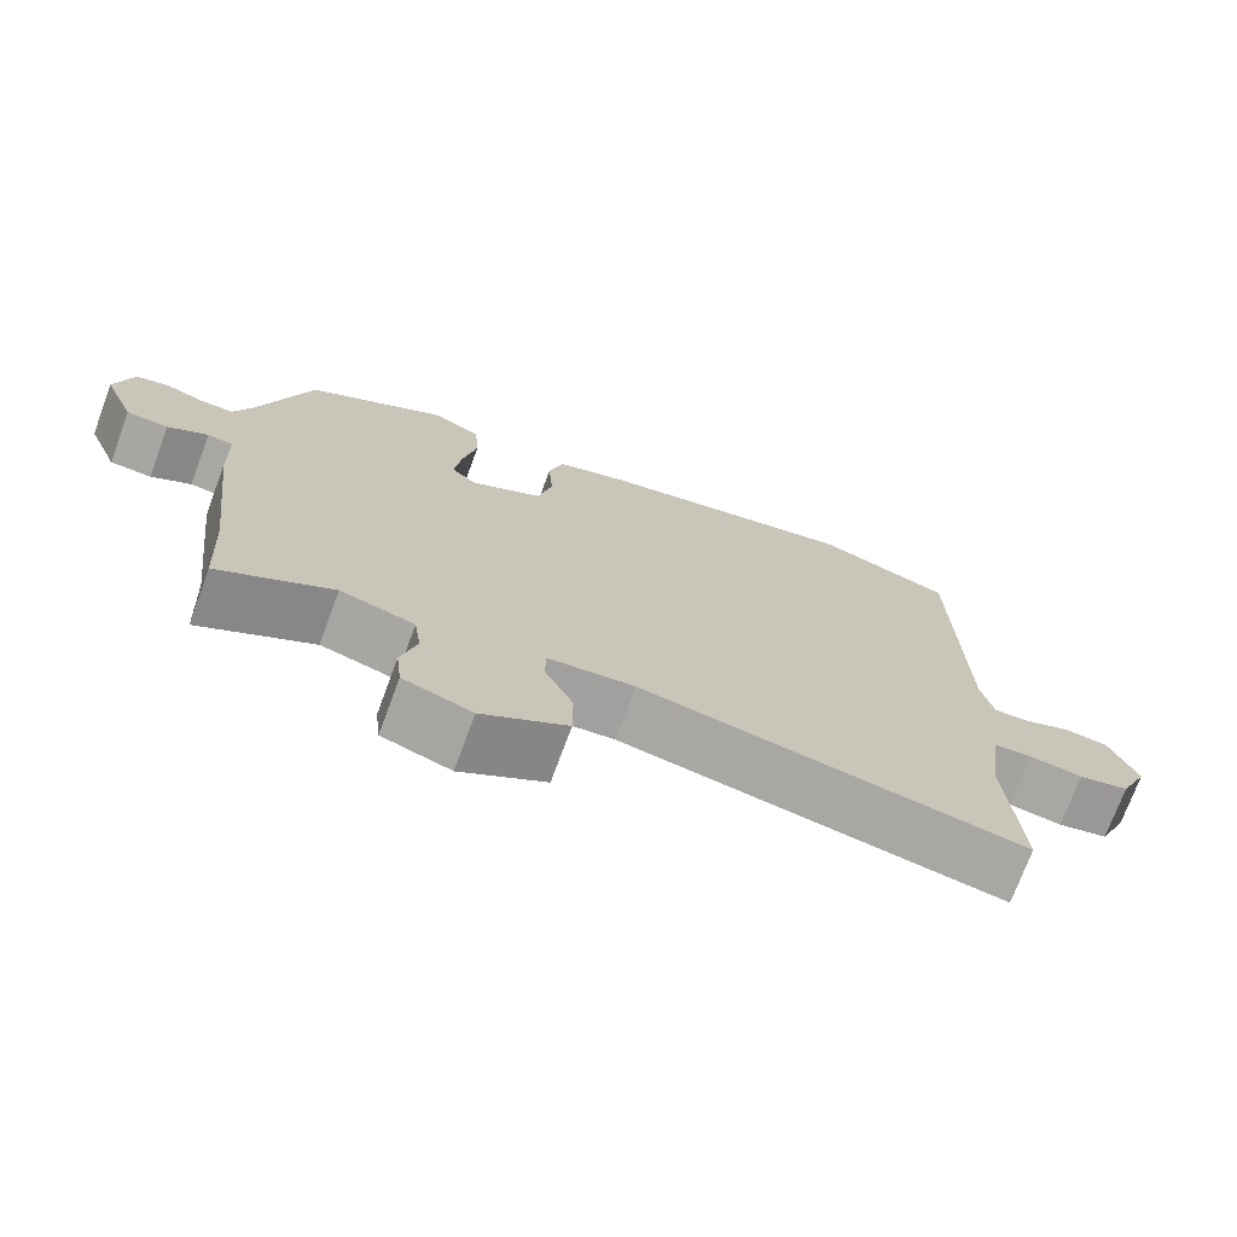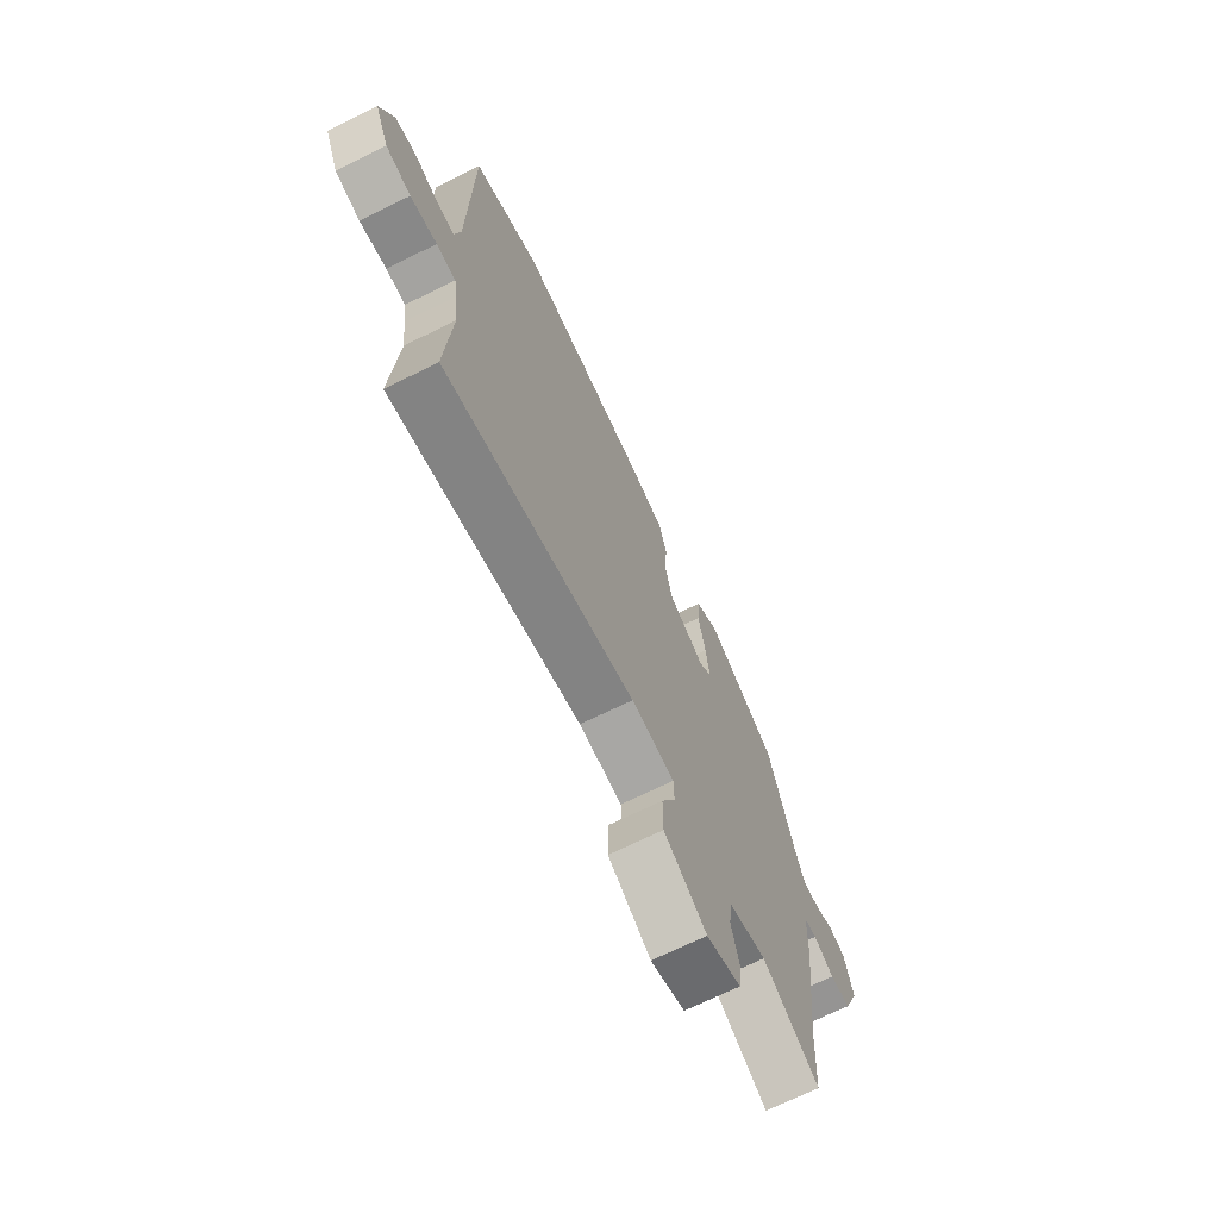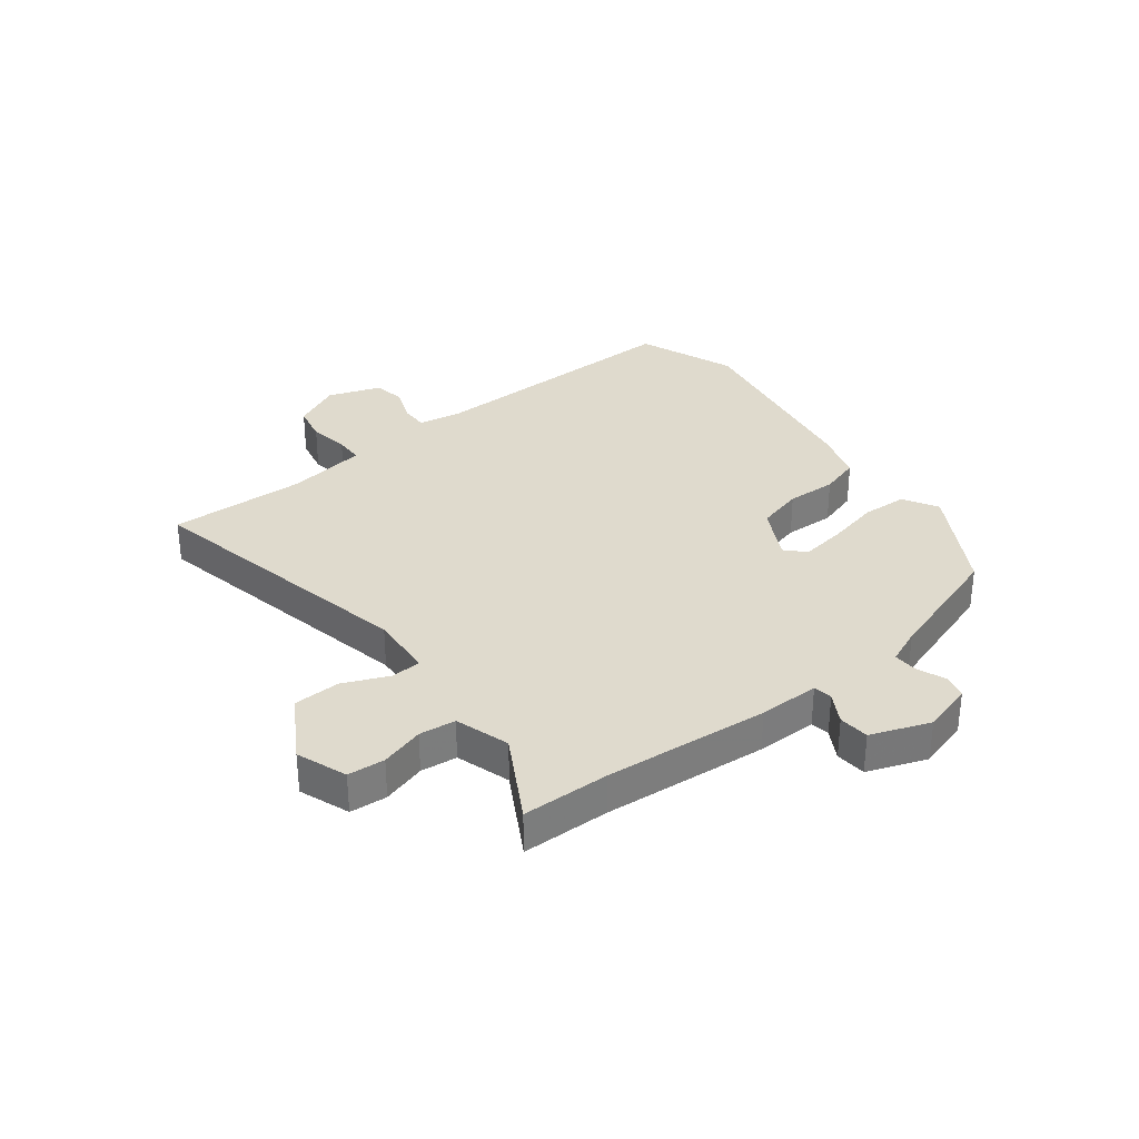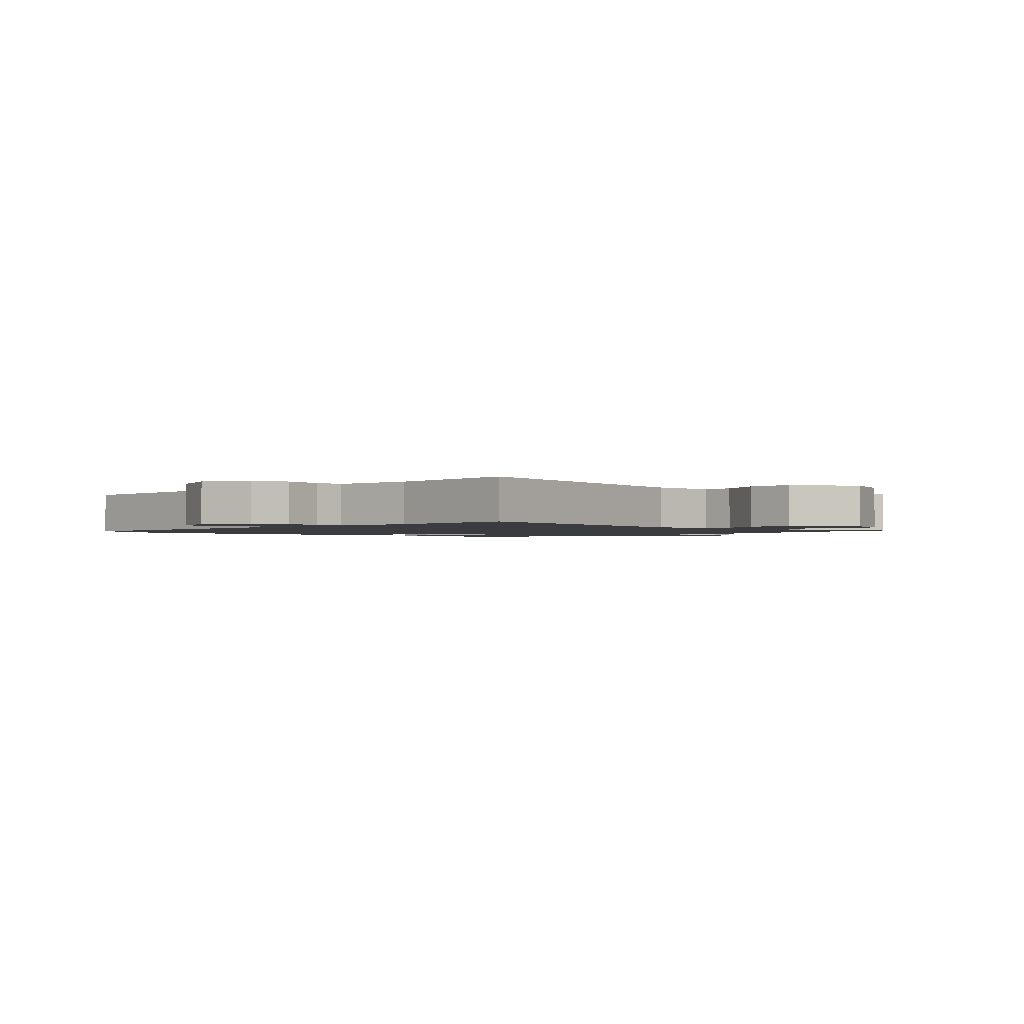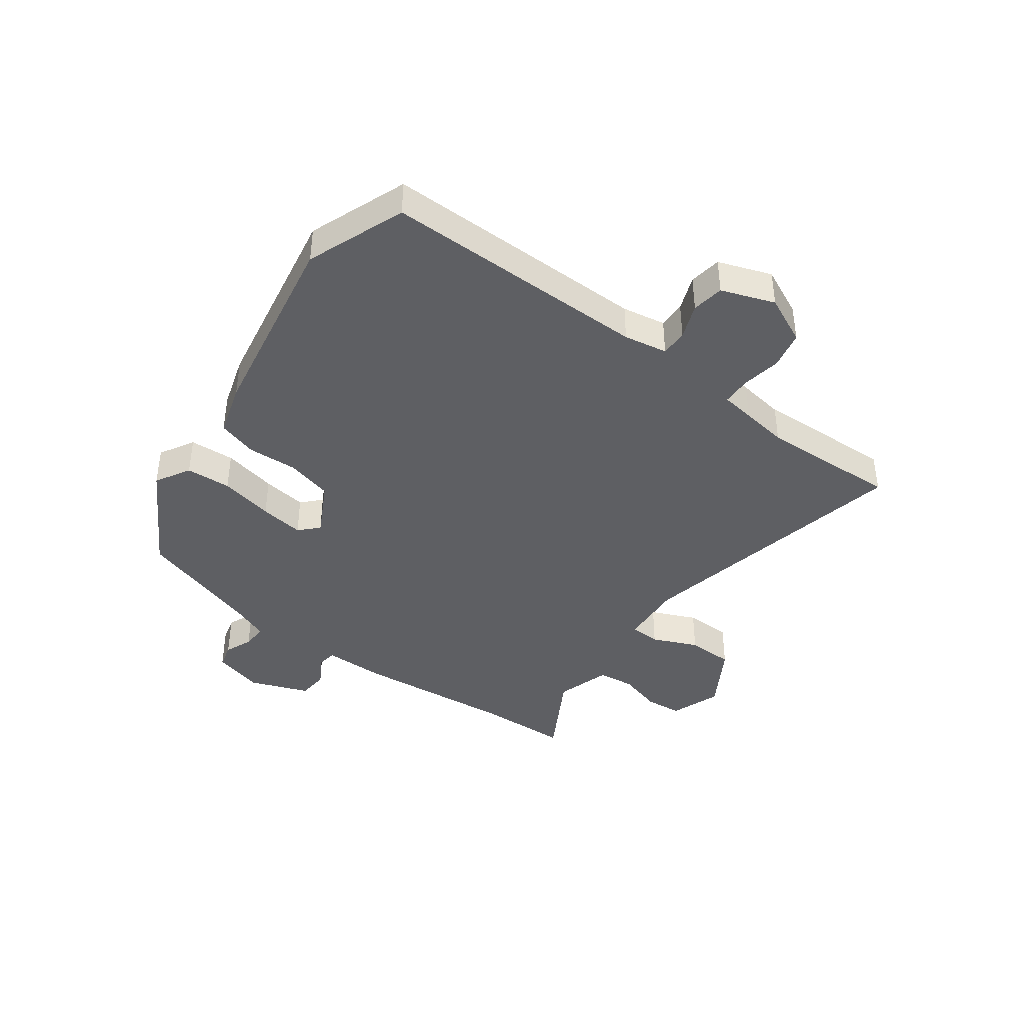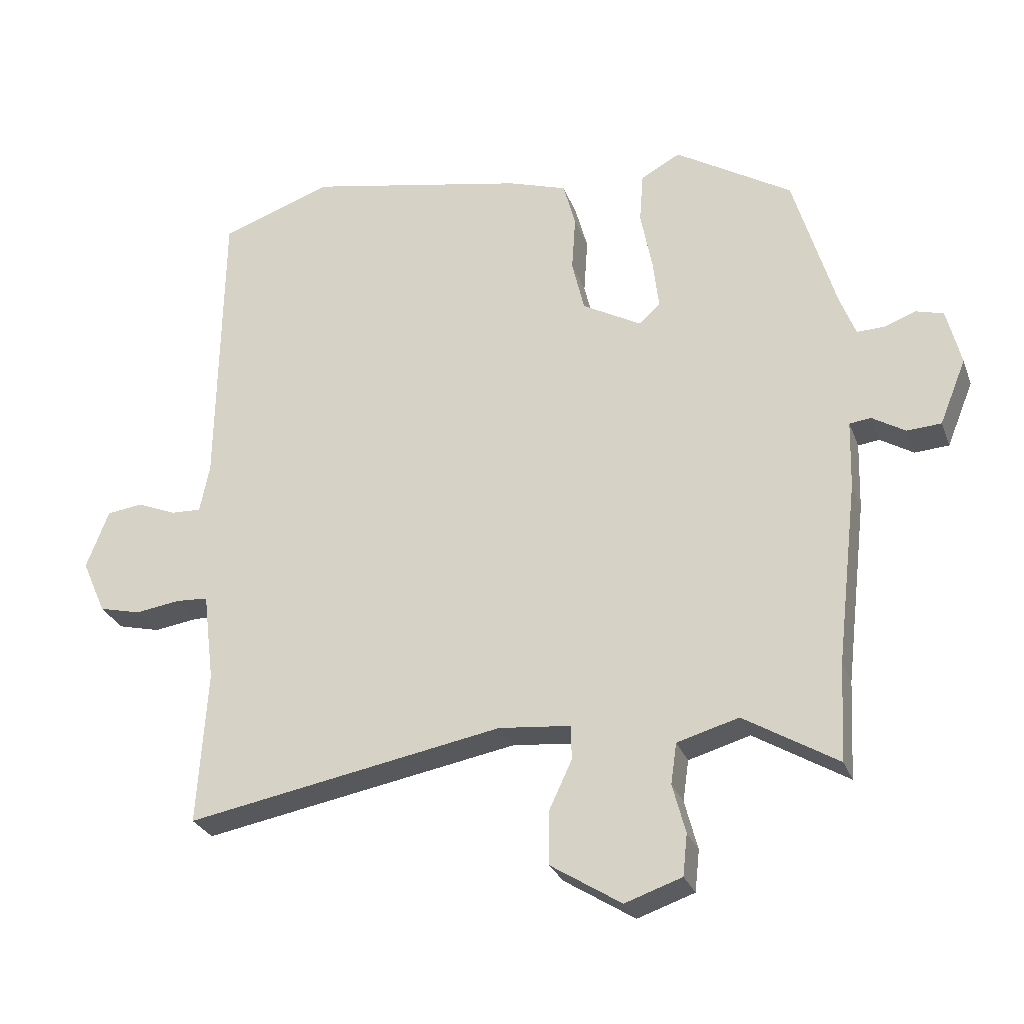
<metadata>
{"format":"obj","ext":"obj","renderer":"f3d","projection":"perspective","resolution":1024,"background":"white","views":[{"elev":-73.4,"azim":-20.3,"up":"+Z"},{"elev":-69.9,"azim":116.2,"up":"+Z"},{"elev":32.8,"azim":-129.4,"up":"+Y"},{"elev":-1.7,"azim":134.8,"up":"+Y"},{"elev":-41.0,"azim":52.4,"up":"+Y"},{"elev":-27.9,"azim":-162.0,"up":"+Z"}]}
</metadata>
<code>
v 0.335 0.07 0.558
v 0.508 0.07 0.497
v 0.515 0.07 0.036
v 0.53 0.07 -0.039
v 0.577 0.07 -0.037
v 0.637 0.07 -0.012
v 0.693 0.07 -0.019
v 0.728 0.07 -0.11
v 0.691 0.07 -0.194
v 0.626 0.07 -0.21
v 0.557 0.07 -0.2
v 0.507 0.07 -0.203
v 0.5 0.07 -0.261
v 0.49 0.07 -0.341
v 0.505 0.07 -0.579
v 0.015 0.07 -0.49
v -0.096 0.07 -0.501
v -0.097 0.07 -0.554
v -0.061 0.07 -0.631
v -0.061 0.07 -0.712
v -0.17 0.07 -0.781
v -0.258 0.07 -0.751
v -0.265 0.07 -0.687
v -0.245 0.07 -0.611
v -0.254 0.07 -0.548
v -0.349 0.07 -0.521
v -0.494 0.07 -0.608
v -0.502 0.07 -0.456
v -0.535 0.07 -0.173
v -0.538 0.07 -0.068
v -0.571 0.07 -0.064
v -0.622 0.07 -0.095
v -0.675 0.07 -0.092
v -0.716 0.07 0.009
v -0.694 0.07 0.097
v -0.652 0.07 0.109
v -0.603 0.07 0.091
v -0.56 0.07 0.09
v -0.536 0.07 0.153
v -0.471 0.07 0.373
v -0.291 0.07 0.484
v -0.23 0.07 0.451
v -0.224 0.07 0.373
v -0.242 0.07 0.279
v -0.251 0.07 0.202
v -0.218 0.07 0.172
v -0.127 0.07 0.223
v -0.108 0.07 0.304
v -0.114 0.07 0.39
v -0.095 0.07 0.46
v -0.004 0.07 0.49
v 0.335 0 0.558
v 0.508 0 0.497
v 0.515 0 0.036
v 0.53 0 -0.039
v 0.577 0 -0.037
v 0.637 0 -0.012
v 0.693 0 -0.019
v 0.728 0 -0.11
v 0.691 0 -0.194
v 0.626 0 -0.21
v 0.557 0 -0.2
v 0.507 0 -0.203
v 0.5 0 -0.261
v 0.49 0 -0.341
v 0.505 0 -0.579
v 0.015 0 -0.49
v -0.096 0 -0.501
v -0.097 0 -0.554
v -0.061 0 -0.631
v -0.061 0 -0.712
v -0.17 0 -0.781
v -0.258 0 -0.751
v -0.265 0 -0.687
v -0.245 0 -0.611
v -0.254 0 -0.548
v -0.349 0 -0.521
v -0.494 0 -0.608
v -0.502 0 -0.456
v -0.535 0 -0.173
v -0.538 0 -0.068
v -0.571 0 -0.064
v -0.622 0 -0.095
v -0.675 0 -0.092
v -0.716 0 0.009
v -0.694 0 0.097
v -0.652 0 0.109
v -0.603 0 0.091
v -0.56 0 0.09
v -0.536 0 0.153
v -0.471 0 0.373
v -0.291 0 0.484
v -0.23 0 0.451
v -0.224 0 0.373
v -0.242 0 0.279
v -0.251 0 0.202
v -0.218 0 0.172
v -0.127 0 0.223
v -0.108 0 0.304
v -0.114 0 0.39
v -0.095 0 0.46
v -0.004 0 0.49
f 1 2 3
f 51 1 3
f 50 51 3
f 49 50 3
f 48 49 3
f 47 48 3 4
f 46 47 4
f 42 43 44
f 41 42 44
f 40 41 44
f 39 40 44
f 38 39 44 45
f 35 36 37
f 34 35 37
f 33 34 37
f 32 33 37
f 31 32 37
f 30 31 37 38
f 28 29 30
f 26 27 28
f 25 26 28 30
f 22 23 24
f 21 22 24
f 20 21 24
f 19 20 24
f 18 19 24
f 17 18 24 25
f 14 15 16
f 14 16 17
f 13 14 17
f 12 13 17
f 9 10 11
f 8 9 11
f 7 8 11
f 6 7 11
f 5 6 11
f 4 5 11 12
f 25 30 38
f 17 25 38
f 12 17 38
f 4 12 38
f 46 4 38
f 38 45 46
f 54 53 52
f 54 52 102
f 54 102 101
f 54 101 100
f 54 100 99
f 55 54 99 98
f 55 98 97
f 95 94 93
f 95 93 92
f 95 92 91
f 95 91 90
f 96 95 90 89
f 88 87 86
f 88 86 85
f 88 85 84
f 88 84 83
f 88 83 82
f 89 88 82 81
f 81 80 79
f 79 78 77
f 81 79 77 76
f 75 74 73
f 75 73 72
f 75 72 71
f 75 71 70
f 75 70 69
f 76 75 69 68
f 67 66 65
f 68 67 65
f 68 65 64
f 68 64 63
f 62 61 60
f 62 60 59
f 62 59 58
f 62 58 57
f 62 57 56
f 63 62 56 55
f 89 81 76
f 89 76 68
f 89 68 63
f 89 63 55
f 89 55 97
f 97 96 89
f 1 52 53 2
f 2 53 54 3
f 3 54 55 4
f 4 55 56 5
f 5 56 57 6
f 6 57 58 7
f 7 58 59 8
f 8 59 60 9
f 9 60 61 10
f 10 61 62 11
f 11 62 63 12
f 12 63 64 13
f 13 64 65 14
f 14 65 66 15
f 15 66 67 16
f 16 67 68 17
f 17 68 69 18
f 18 69 70 19
f 19 70 71 20
f 20 71 72 21
f 21 72 73 22
f 22 73 74 23
f 23 74 75 24
f 24 75 76 25
f 25 76 77 26
f 26 77 78 27
f 27 78 79 28
f 28 79 80 29
f 29 80 81 30
f 30 81 82 31
f 31 82 83 32
f 32 83 84 33
f 33 84 85 34
f 34 85 86 35
f 35 86 87 36
f 36 87 88 37
f 37 88 89 38
f 38 89 90 39
f 39 90 91 40
f 40 91 92 41
f 41 92 93 42
f 42 93 94 43
f 43 94 95 44
f 44 95 96 45
f 45 96 97 46
f 46 97 98 47
f 47 98 99 48
f 48 99 100 49
f 49 100 101 50
f 50 101 102 51
f 51 102 52 1

</code>
